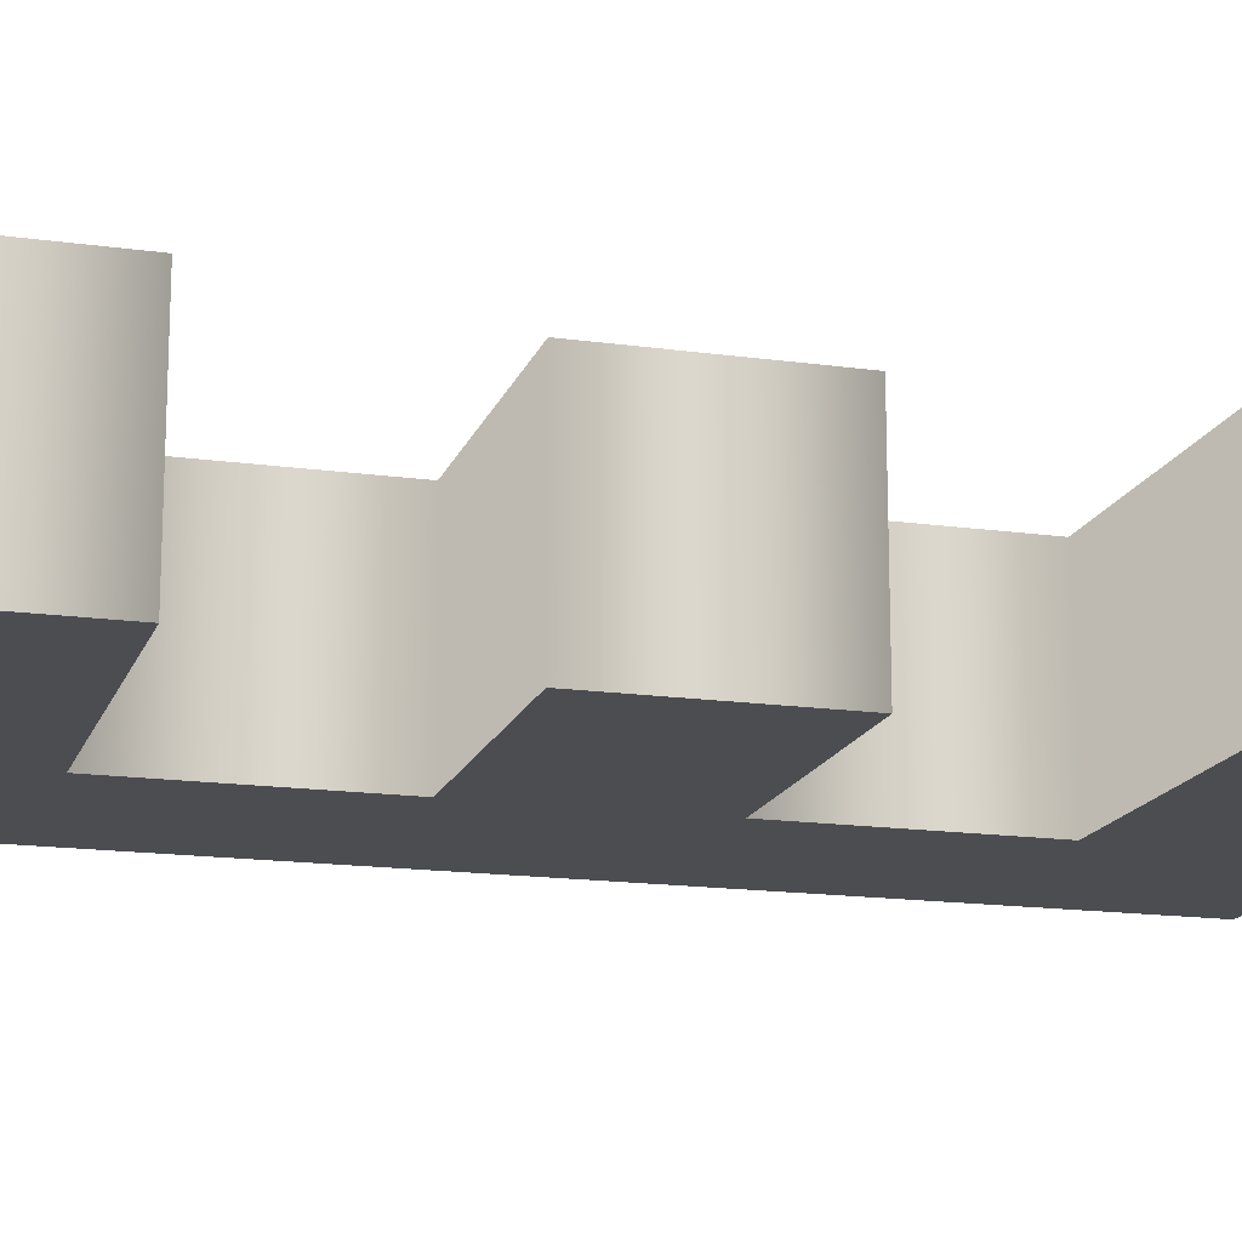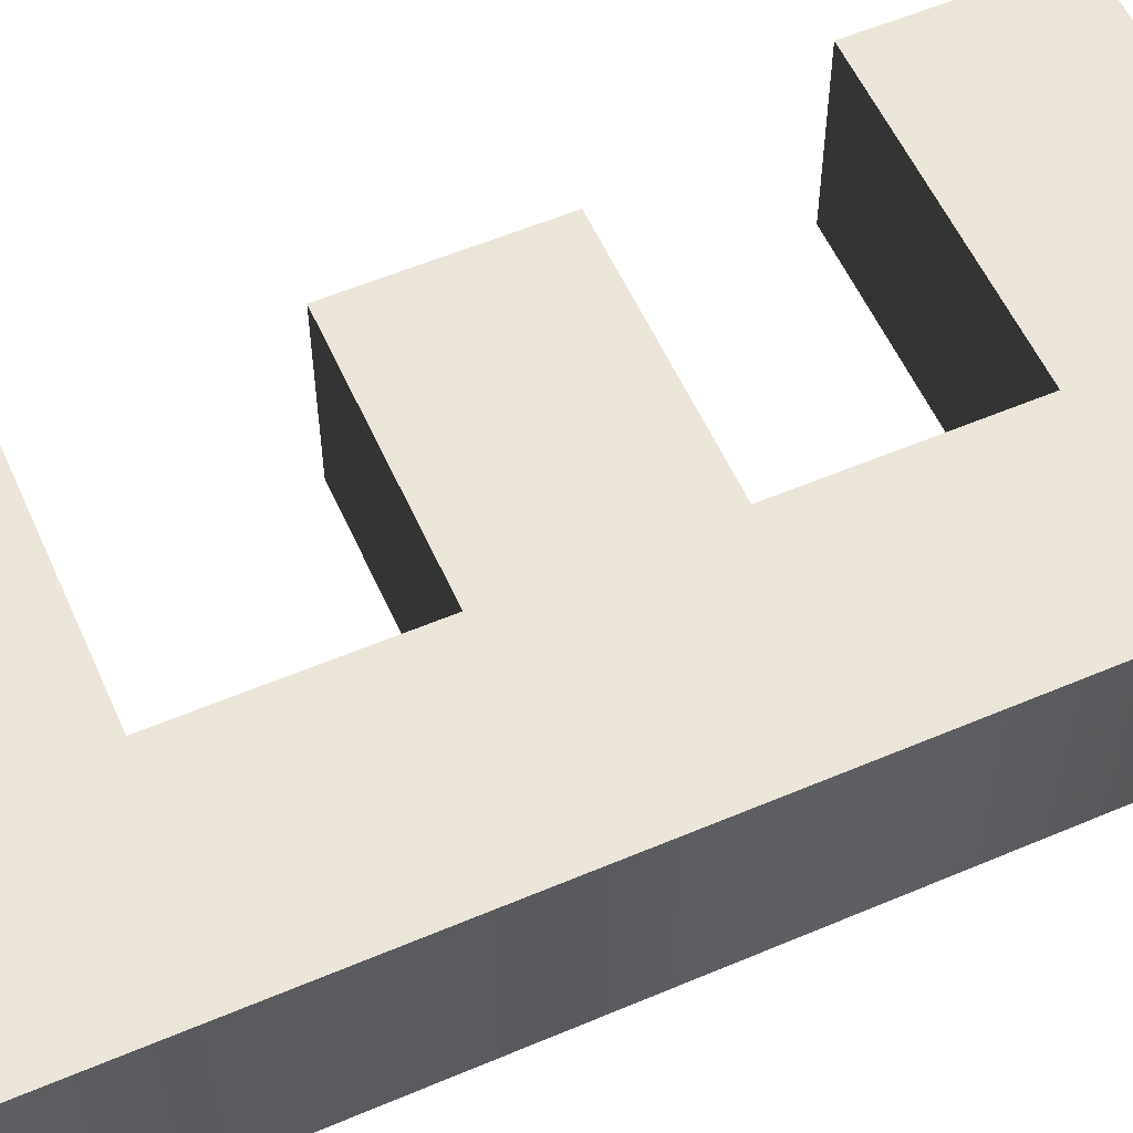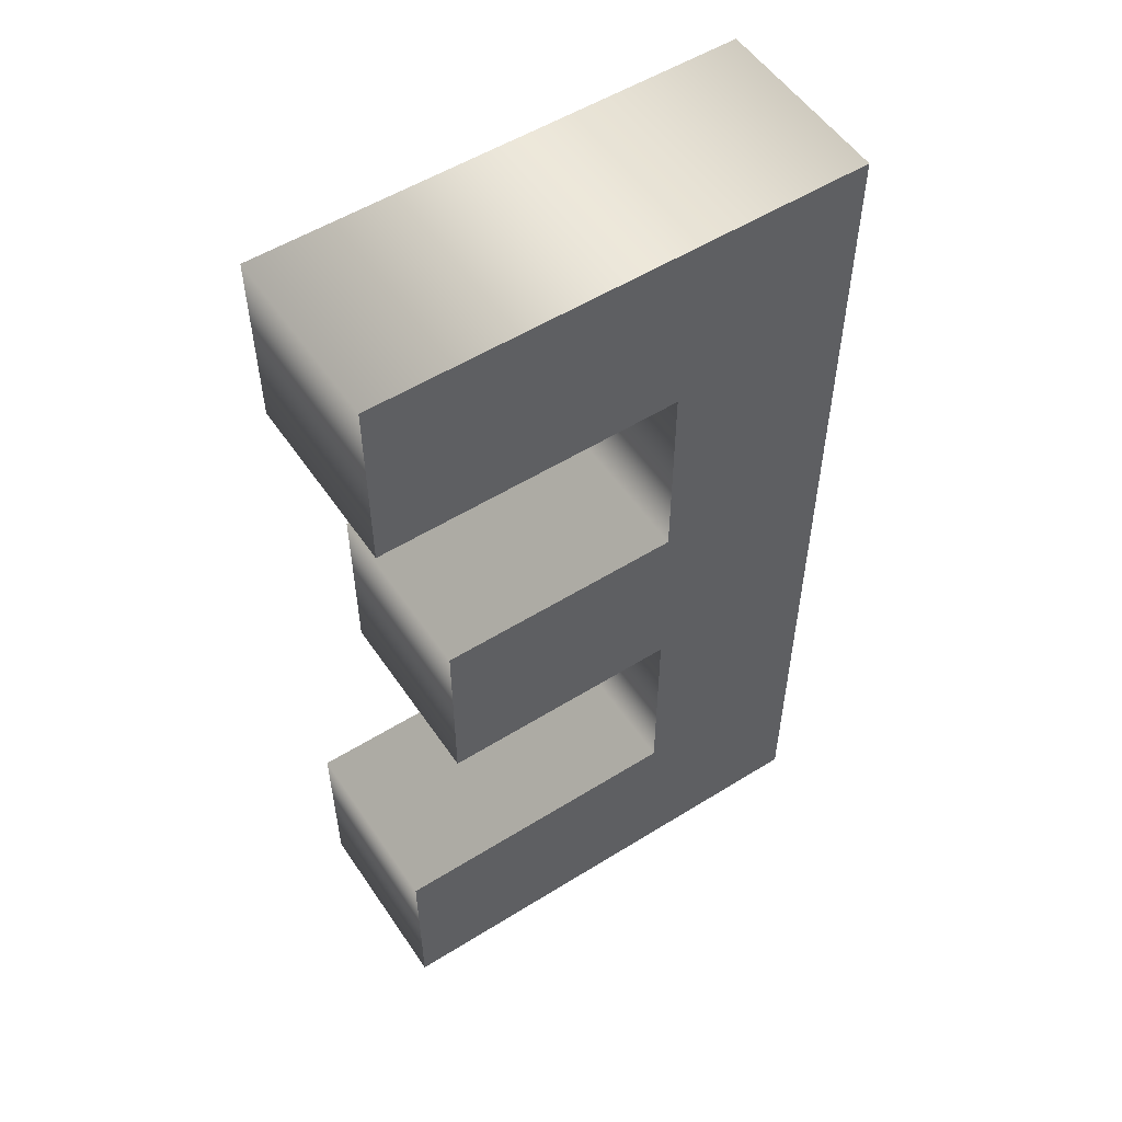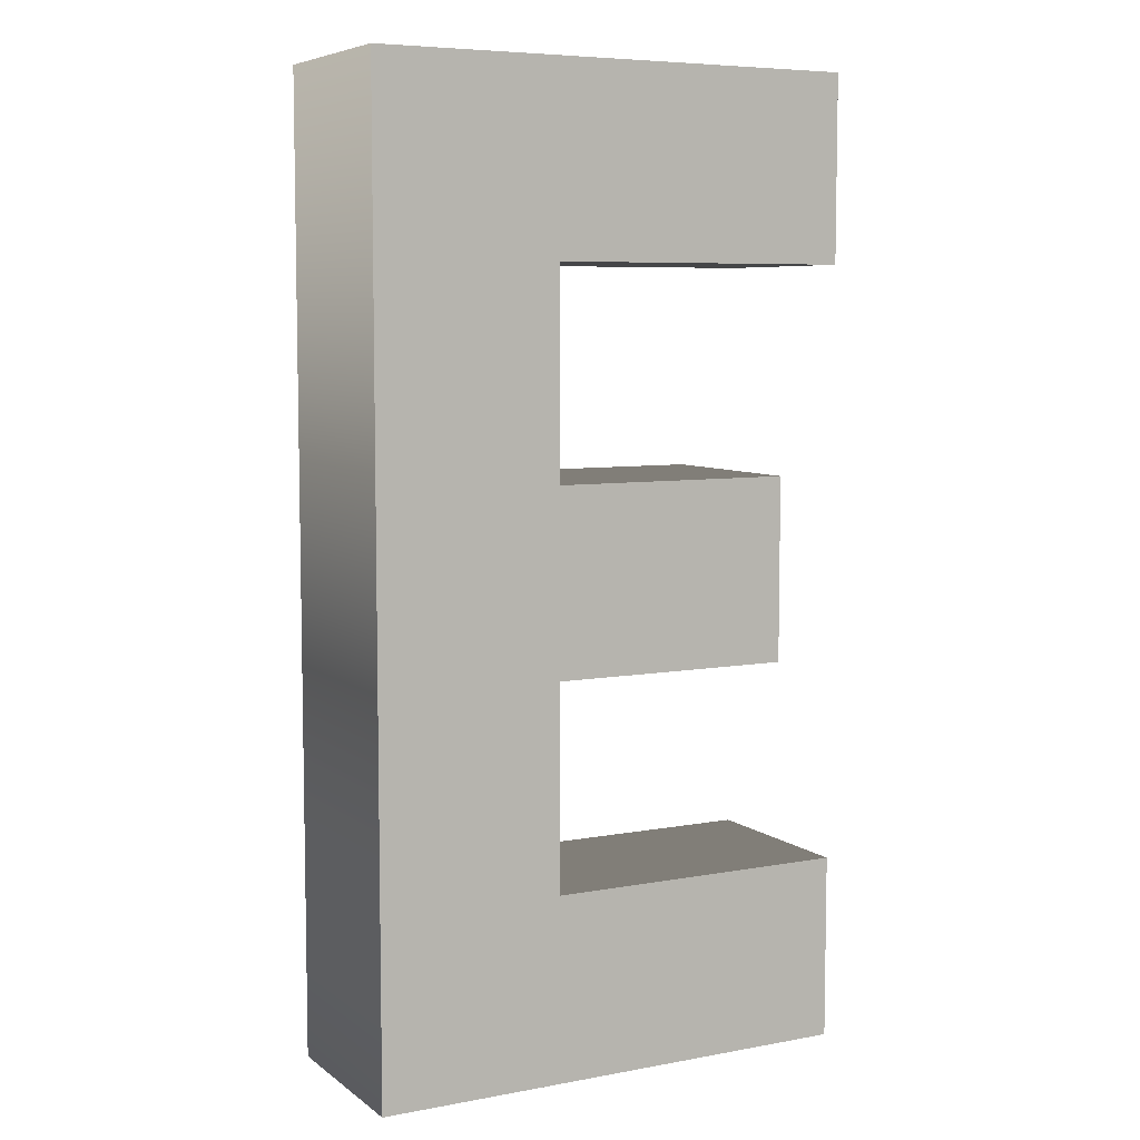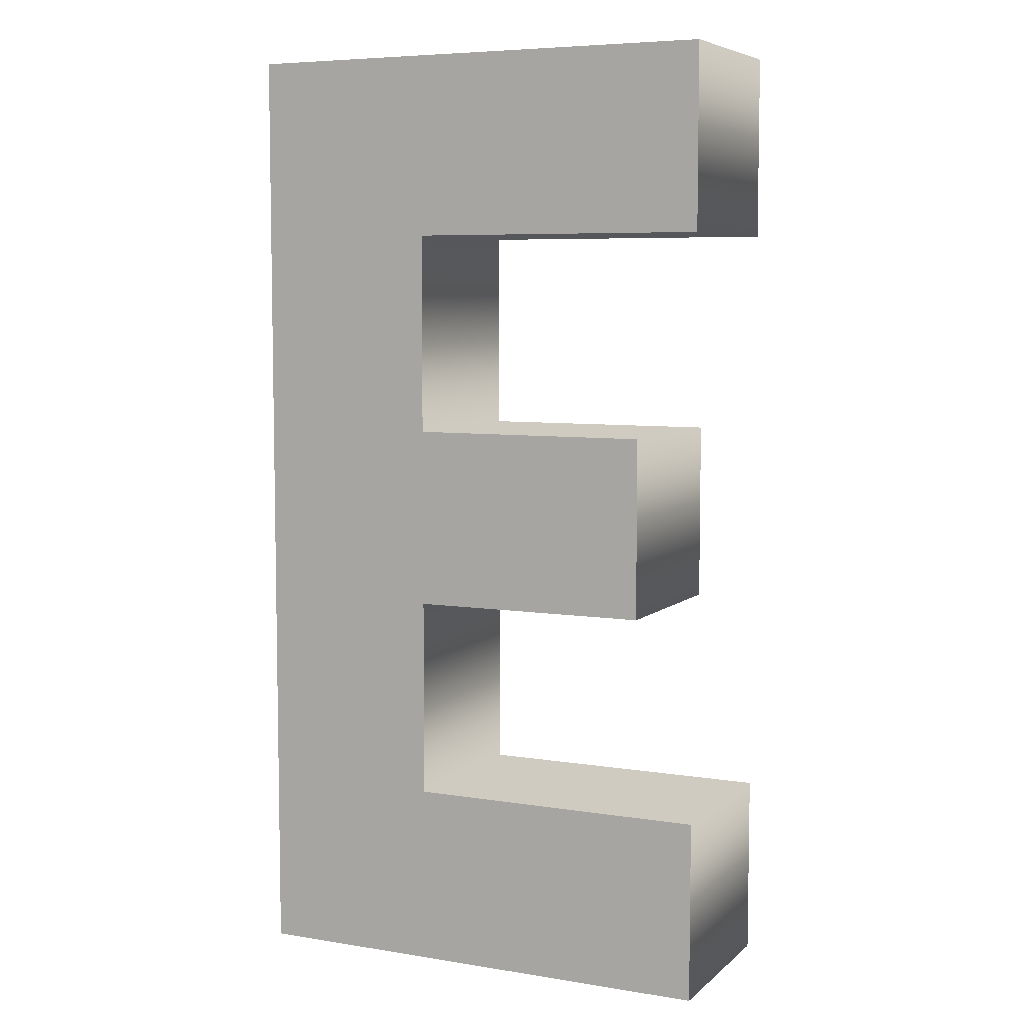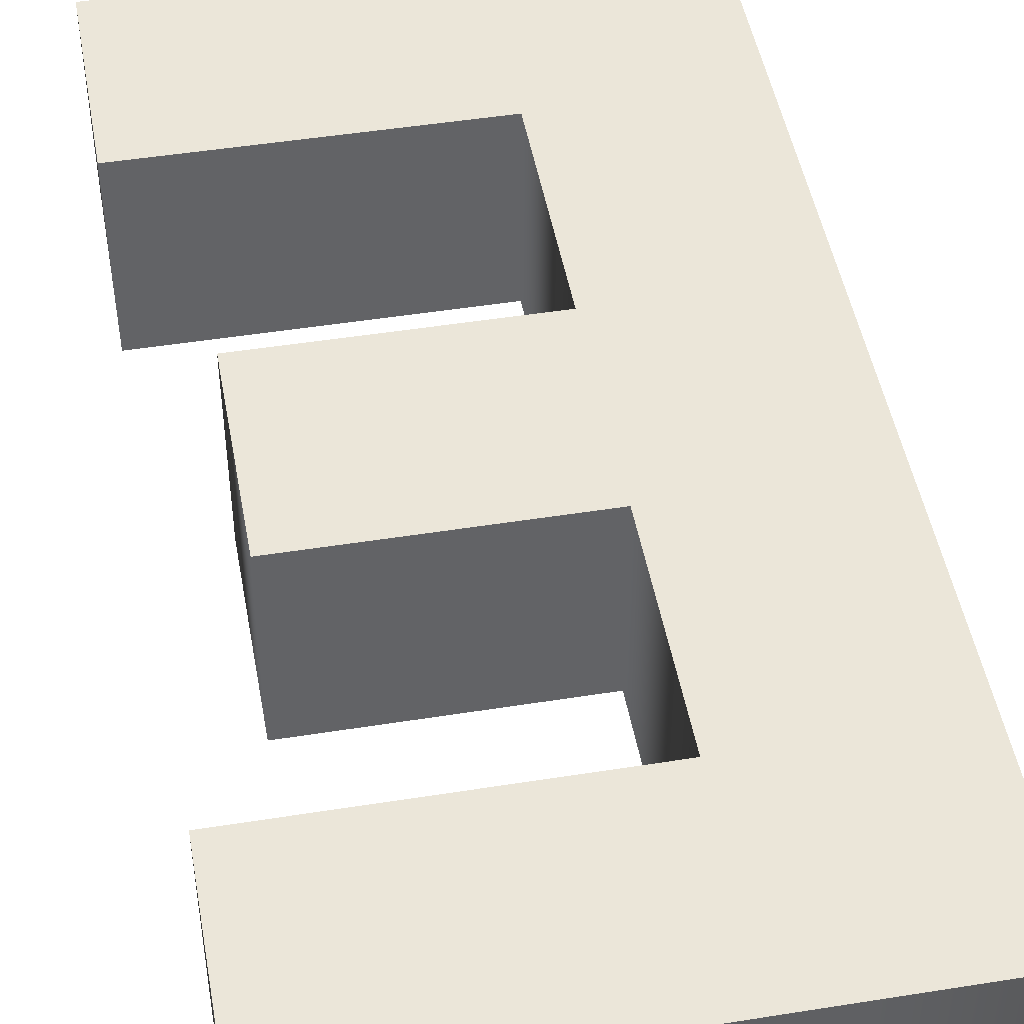
<metadata>
{"format":"obj","ext":"obj","renderer":"f3d","projection":"perspective","resolution":1024,"background":"white","views":[{"elev":-16.2,"azim":73.9,"up":"+Y"},{"elev":56.6,"azim":-113.9,"up":"+Y"},{"elev":54.0,"azim":146.5,"up":"+Z"},{"elev":6.8,"azim":-28.1,"up":"+Z"},{"elev":6.5,"azim":25.4,"up":"+Z"},{"elev":47.7,"azim":169.8,"up":"+Y"}]}
</metadata>
<code>
o Text.004_Mesh.004
v 0.1412 0.046 -0.1465
v -0.009164 0.046 -0.1465
v -0.009164 0.046 -0.04532
v 0.111 0.046 -0.04532
v 0.111 0.046 0.04532
v -0.009164 0.046 0.04532
v -0.009164 0.046 0.1465
v 0.1412 0.046 0.1465
v 0.1412 0.046 0.2374
v -0.1001 0.046 0.2374
v -0.1001 0.046 -0.2374
v 0.1412 0.046 -0.2374
v 0.1412 -0.046 -0.1465
v -0.009164 -0.046 -0.1465
v -0.009164 -0.046 -0.04532
v 0.111 -0.046 -0.04532
v 0.111 -0.046 0.04532
v -0.009164 -0.046 0.04532
v -0.009164 -0.046 0.1465
v 0.1412 -0.046 0.1465
v 0.1412 -0.046 0.2374
v -0.1001 -0.046 0.2374
v -0.1001 -0.046 -0.2374
v 0.1412 -0.046 -0.2374
v 0.1412 -0.046 -0.1465
v 0.1412 0.046 -0.1465
v -0.009164 -0.046 -0.1465
v -0.009164 0.046 -0.1465
v -0.009164 -0.046 -0.04532
v -0.009164 0.046 -0.04532
v 0.111 -0.046 -0.04532
v 0.111 0.046 -0.04532
v 0.111 -0.046 0.04532
v 0.111 0.046 0.04532
v -0.009164 -0.046 0.04532
v -0.009164 0.046 0.04532
v -0.009164 -0.046 0.1465
v -0.009164 0.046 0.1465
v 0.1412 -0.046 0.1465
v 0.1412 0.046 0.1465
v 0.1412 -0.046 0.2374
v 0.1412 0.046 0.2374
v -0.1001 -0.046 0.2374
v -0.1001 0.046 0.2374
v -0.1001 -0.046 -0.2374
v -0.1001 0.046 -0.2374
v 0.1412 -0.046 -0.2374
v 0.1412 0.046 -0.2374
f 10 2 11
f 2 12 11
f 2 1 12
f 10 3 2
f 10 6 3
f 6 4 3
f 6 5 4
f 10 7 6
f 10 8 7
f 10 9 8
f 14 22 23
f 24 14 23
f 13 14 24
f 15 22 14
f 18 22 15
f 16 18 15
f 17 18 16
f 19 22 18
f 20 22 19
f 21 22 20
f 26 28 27 25
f 28 30 29 27
f 30 32 31 29
f 32 34 33 31
f 34 36 35 33
f 36 38 37 35
f 38 40 39 37
f 40 42 41 39
f 42 44 43 41
f 44 46 45 43
f 46 48 47 45
f 48 26 25 47

</code>
